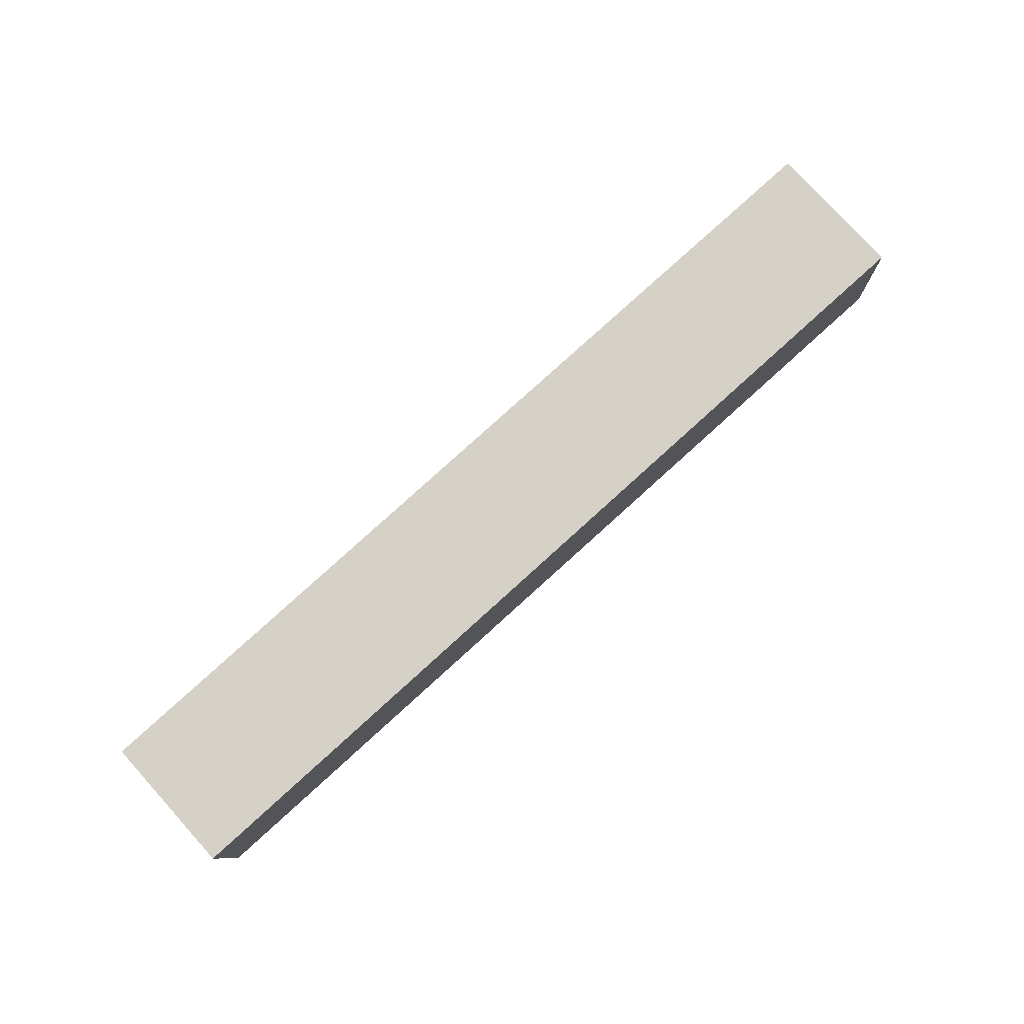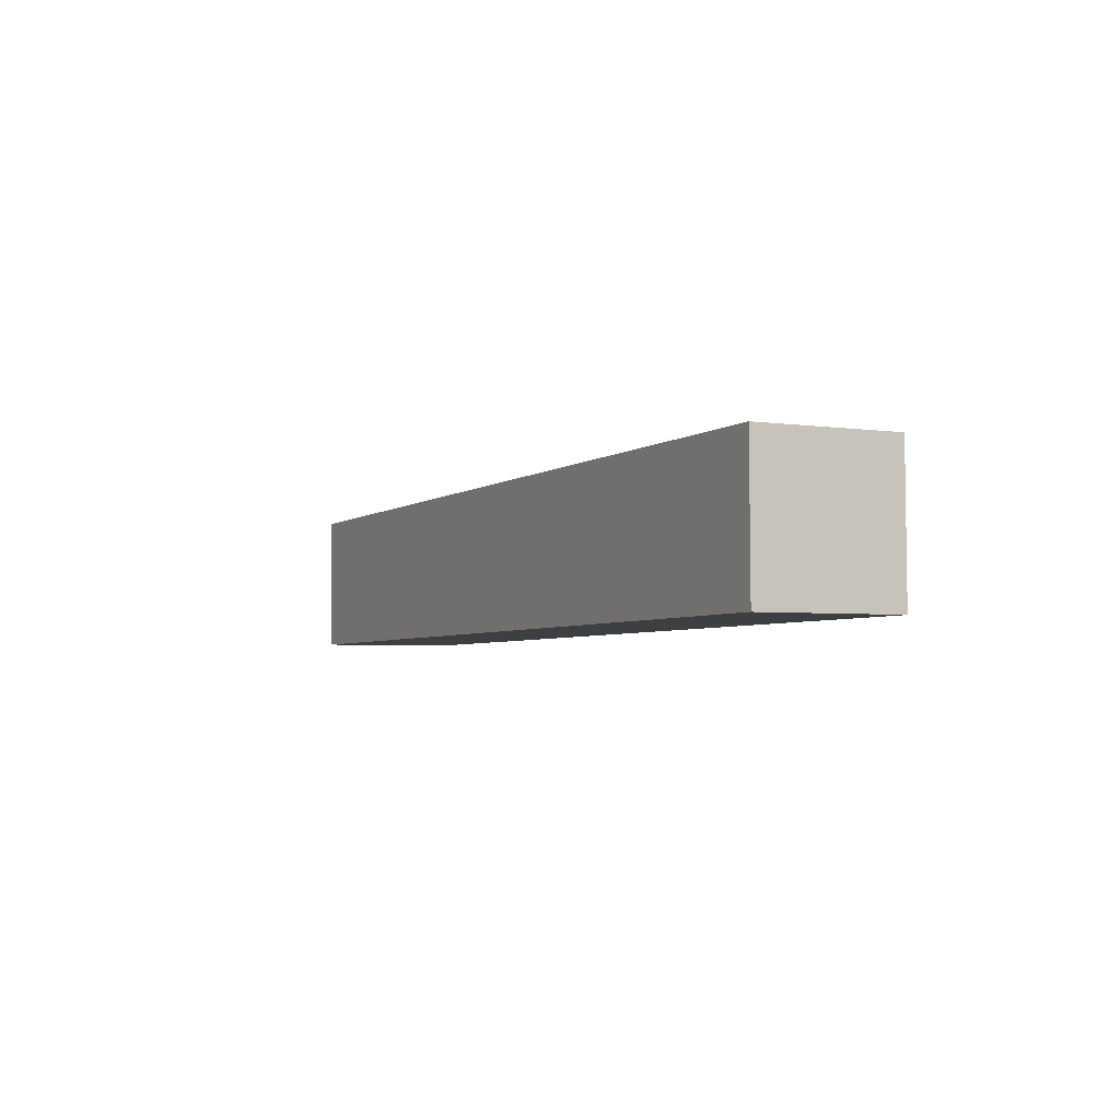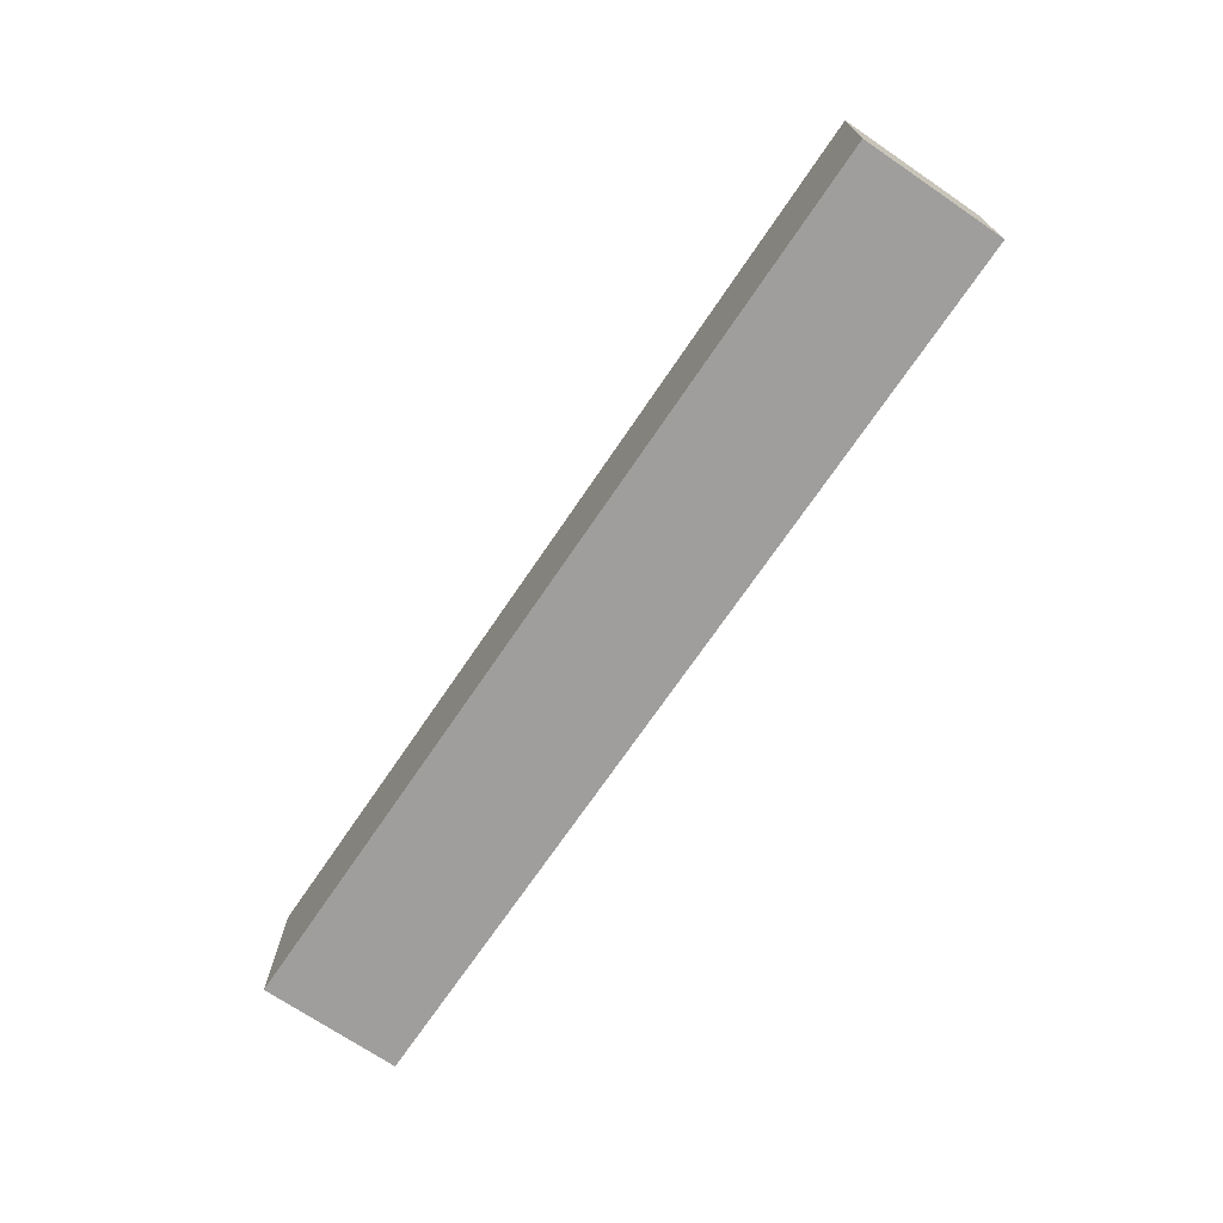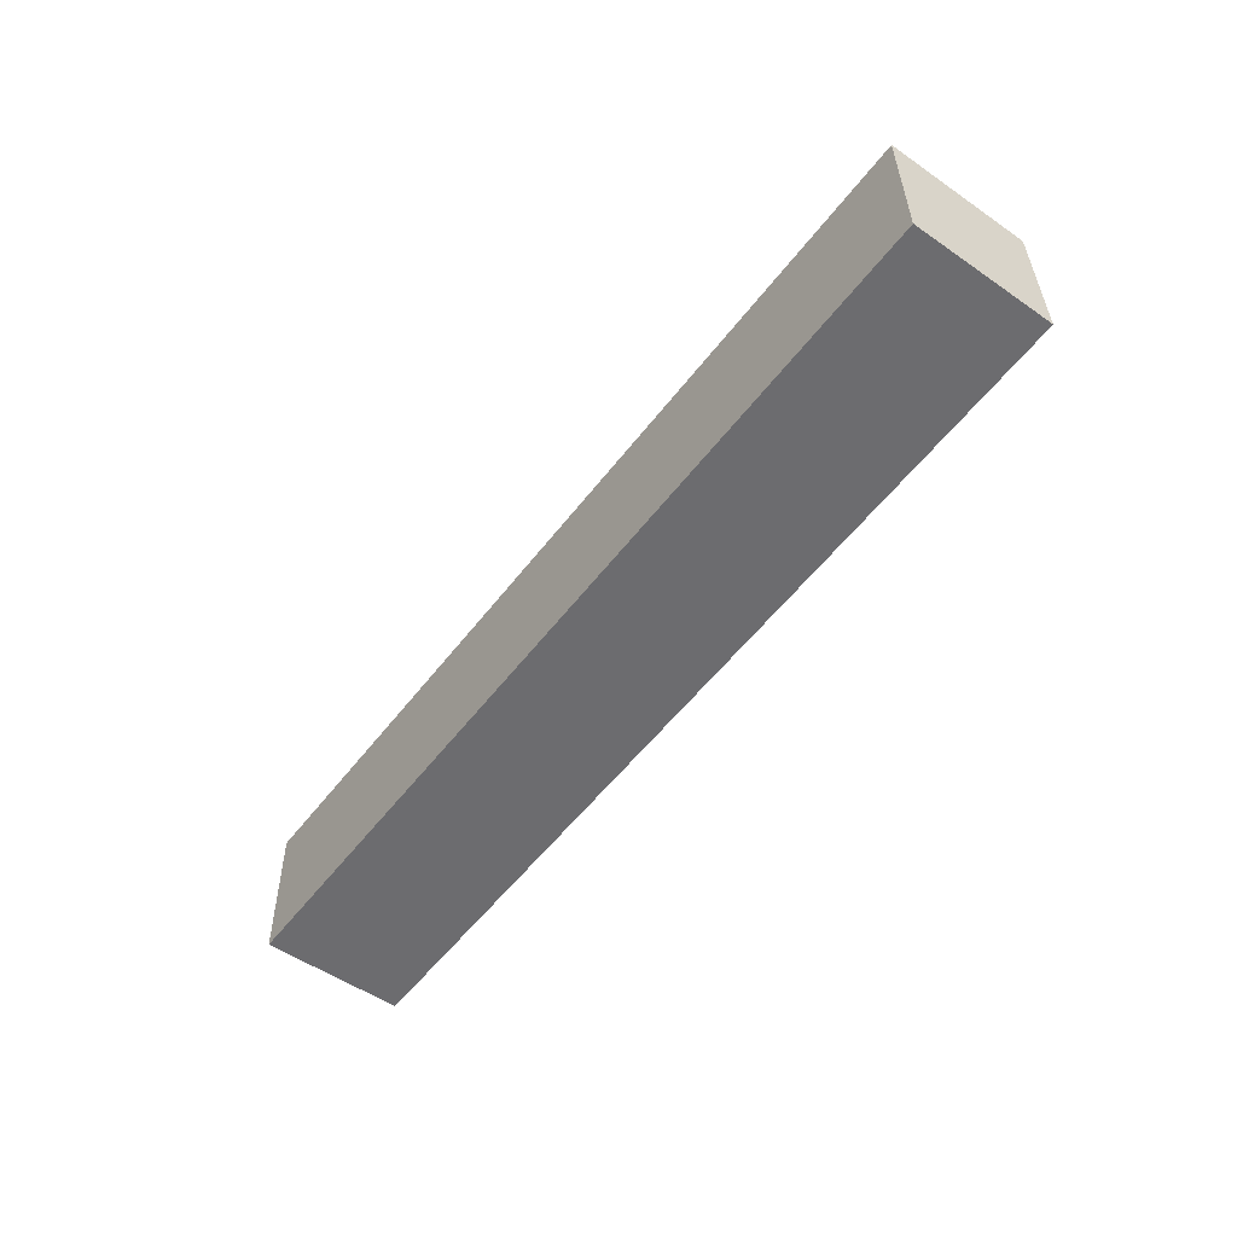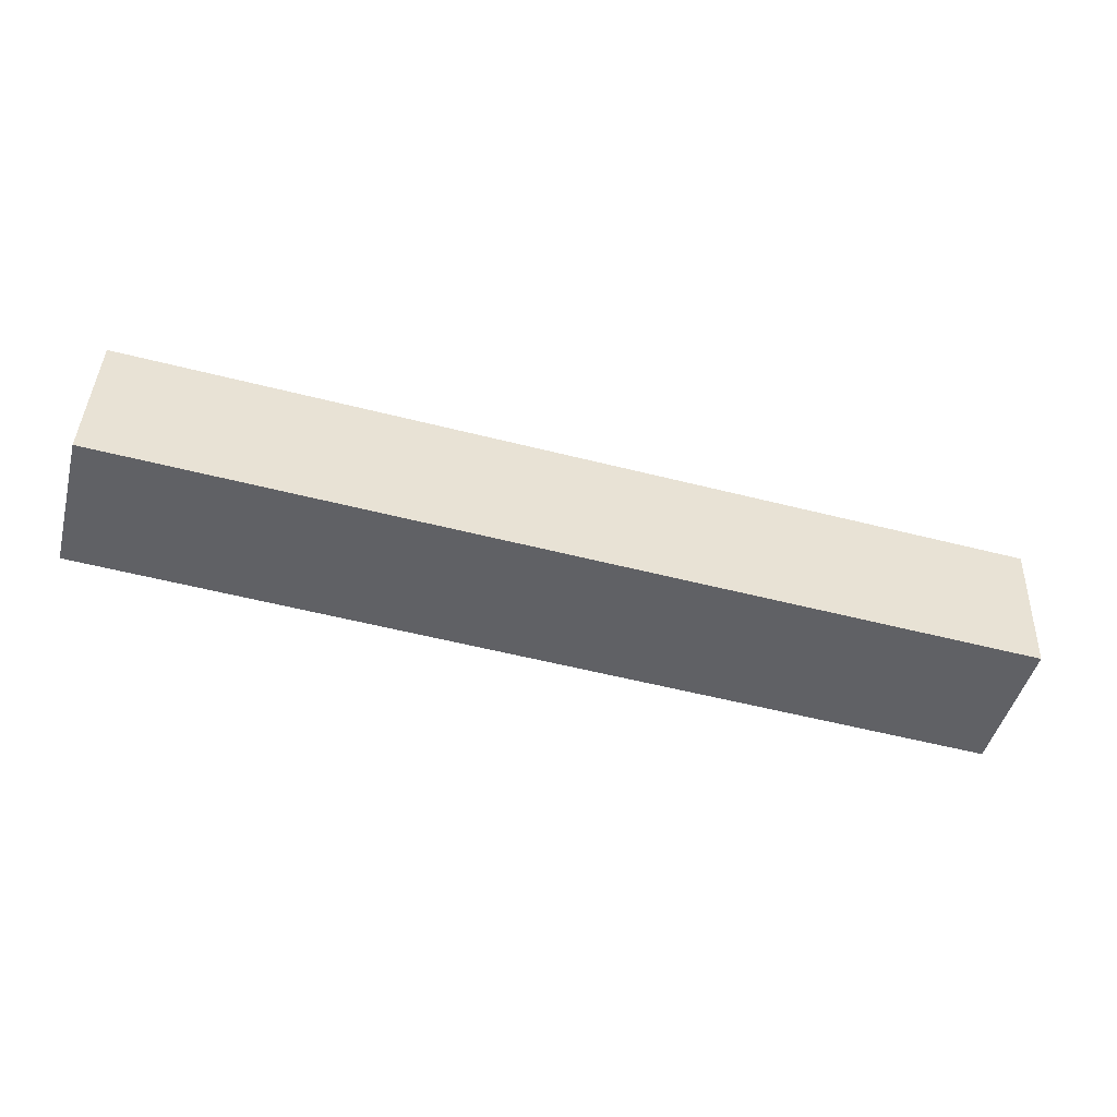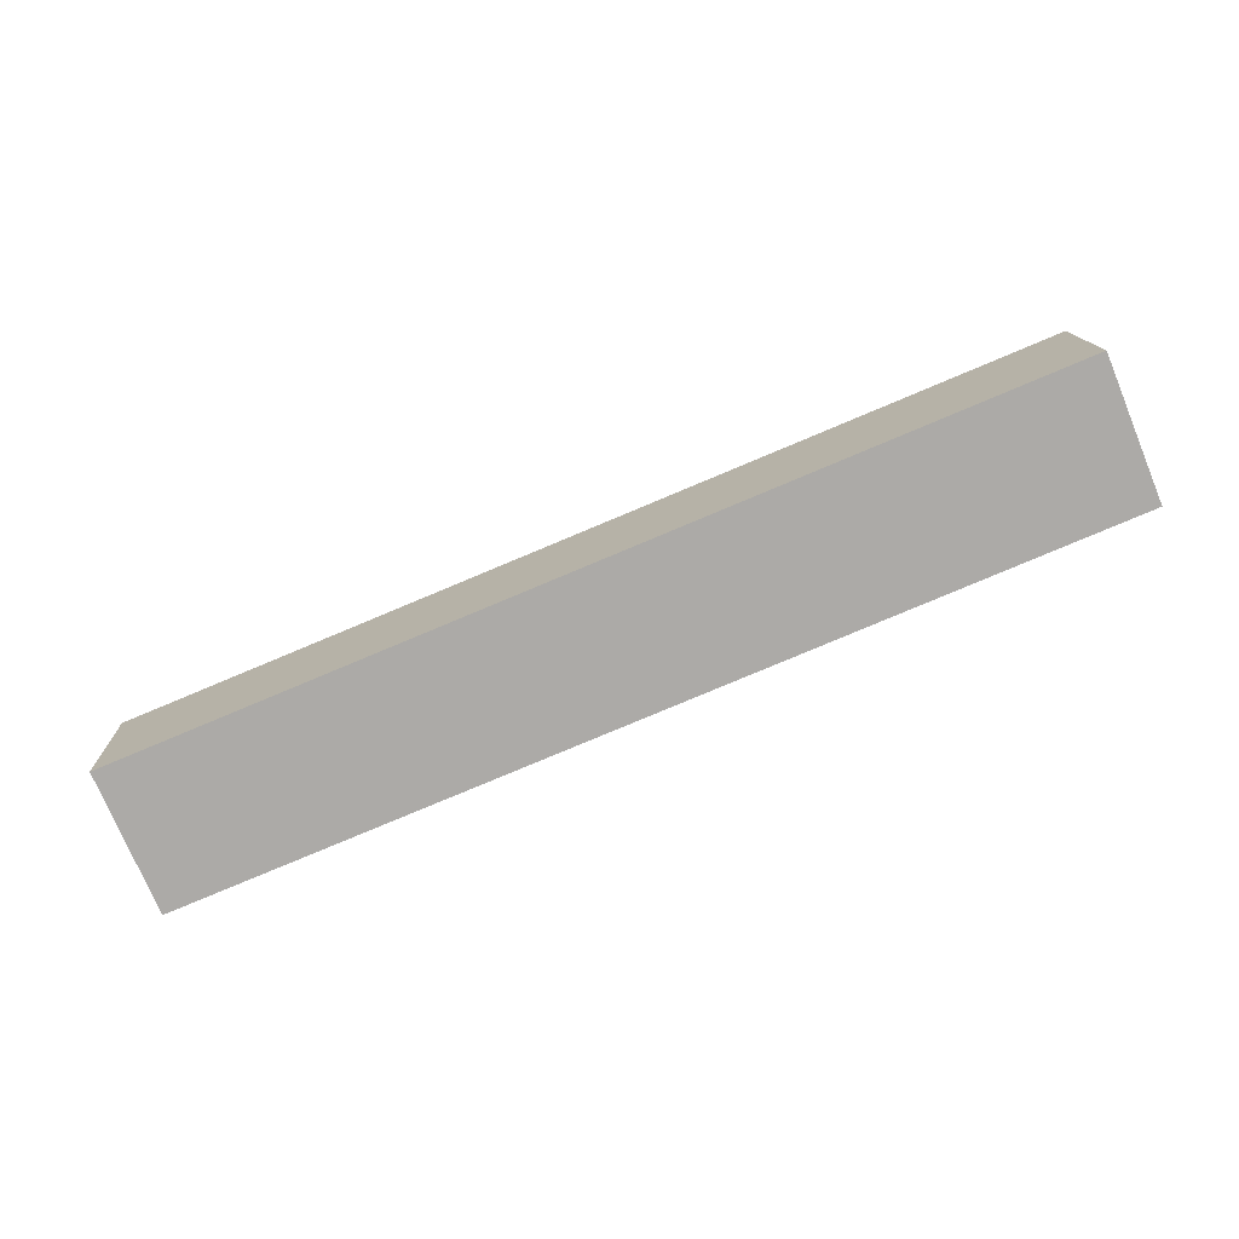
<metadata>
{"format":"obj","ext":"obj","renderer":"f3d","projection":"perspective","resolution":1024,"background":"white","views":[{"elev":78.4,"azim":-39.8,"up":"+Z"},{"elev":-2.7,"azim":66.0,"up":"+Z"},{"elev":-72.4,"azim":-121.8,"up":"+Z"},{"elev":-52.4,"azim":55.8,"up":"+Z"},{"elev":-47.4,"azim":164.0,"up":"+Y"},{"elev":-74.6,"azim":21.2,"up":"+Y"}]}
</metadata>
<code>
v 2.878 -0.9113 -2.229
v 2.877 -0.8858 -2.229
v 3.043 -0.8791 -2.225
v 3.044 -0.9046 -2.225
v 3.042 -0.8789 -2.199
v 2.876 -0.8856 -2.203
v 2.878 -0.9112 -2.203
v 3.043 -0.9045 -2.199
v 3.043 -0.8791 -2.225
v 3.042 -0.8789 -2.199
v 3.043 -0.9045 -2.199
v 3.044 -0.9046 -2.225
v 2.878 -0.9112 -2.203
v 2.876 -0.8856 -2.203
v 2.877 -0.8858 -2.229
v 2.878 -0.9113 -2.229
v 3.043 -0.9045 -2.199
v 2.878 -0.9112 -2.203
v 2.878 -0.9113 -2.229
v 3.044 -0.9046 -2.225
v 2.877 -0.8858 -2.229
v 2.876 -0.8856 -2.203
v 3.042 -0.8789 -2.199
v 3.043 -0.8791 -2.225
f 1 2 3
f 1 3 4
f 5 6 7
f 5 7 8
f 9 10 11
f 9 11 12
f 13 14 15
f 13 15 16
f 17 18 19
f 17 19 20
f 21 22 23
f 21 23 24

</code>
